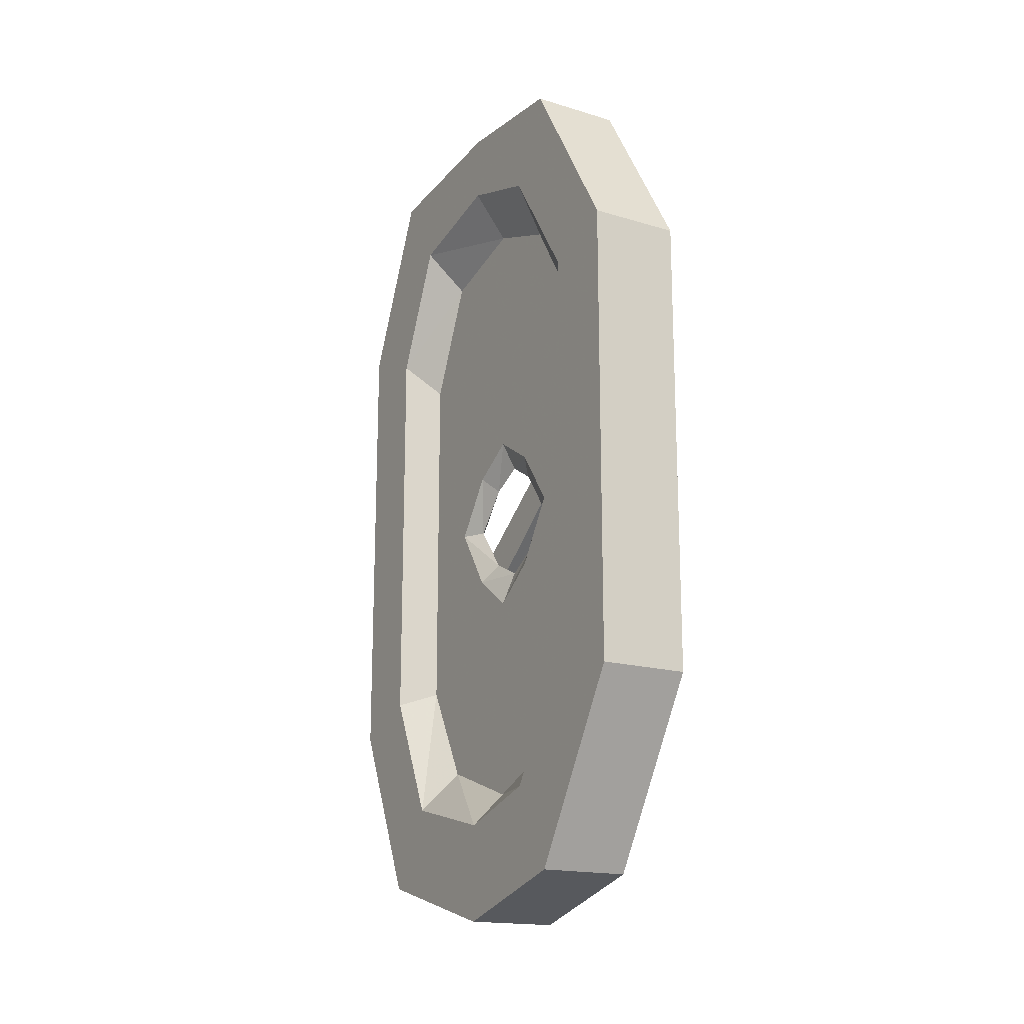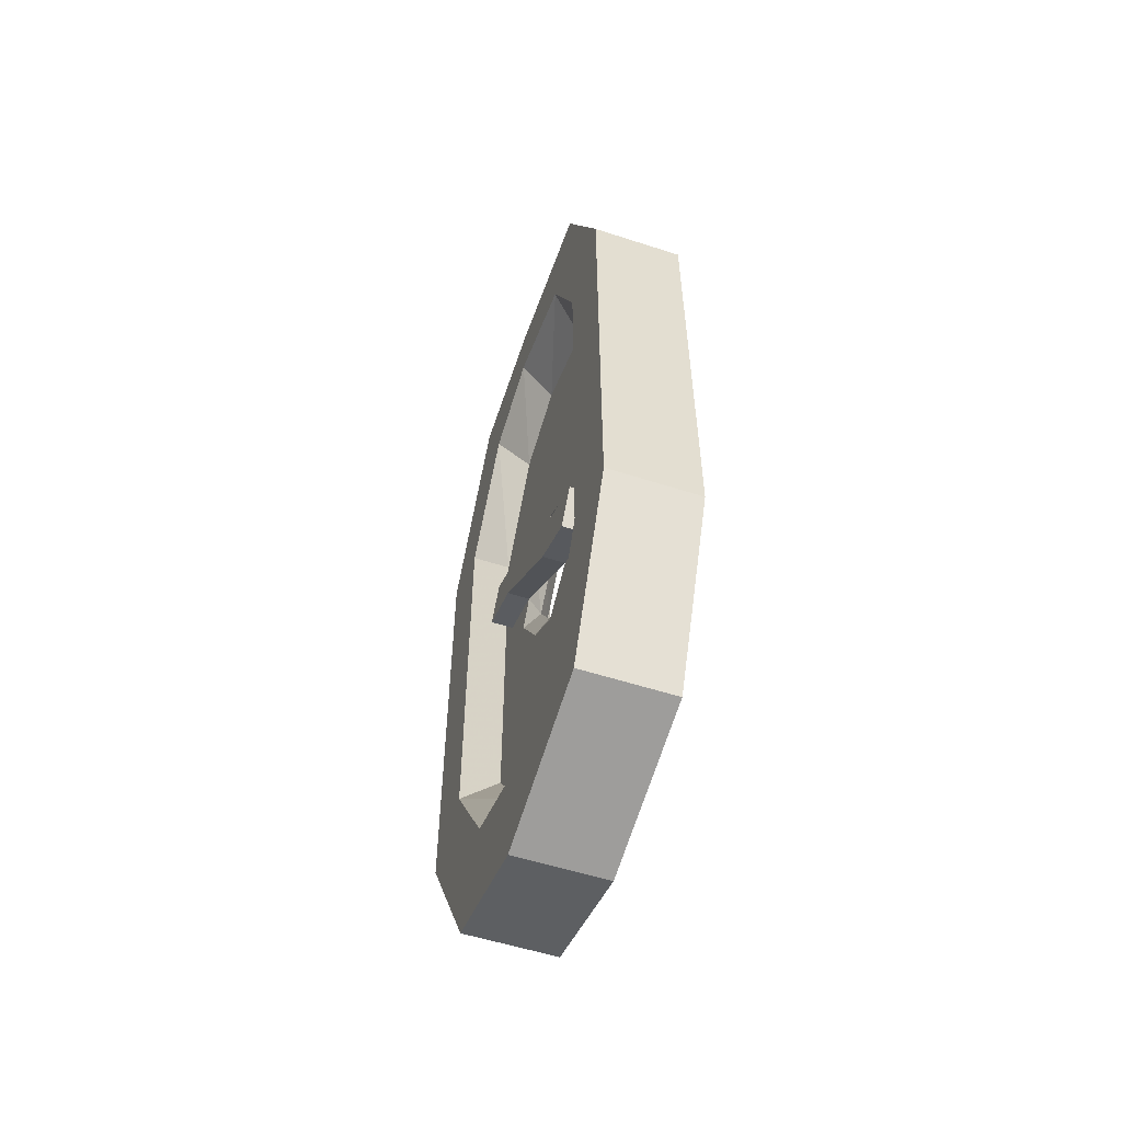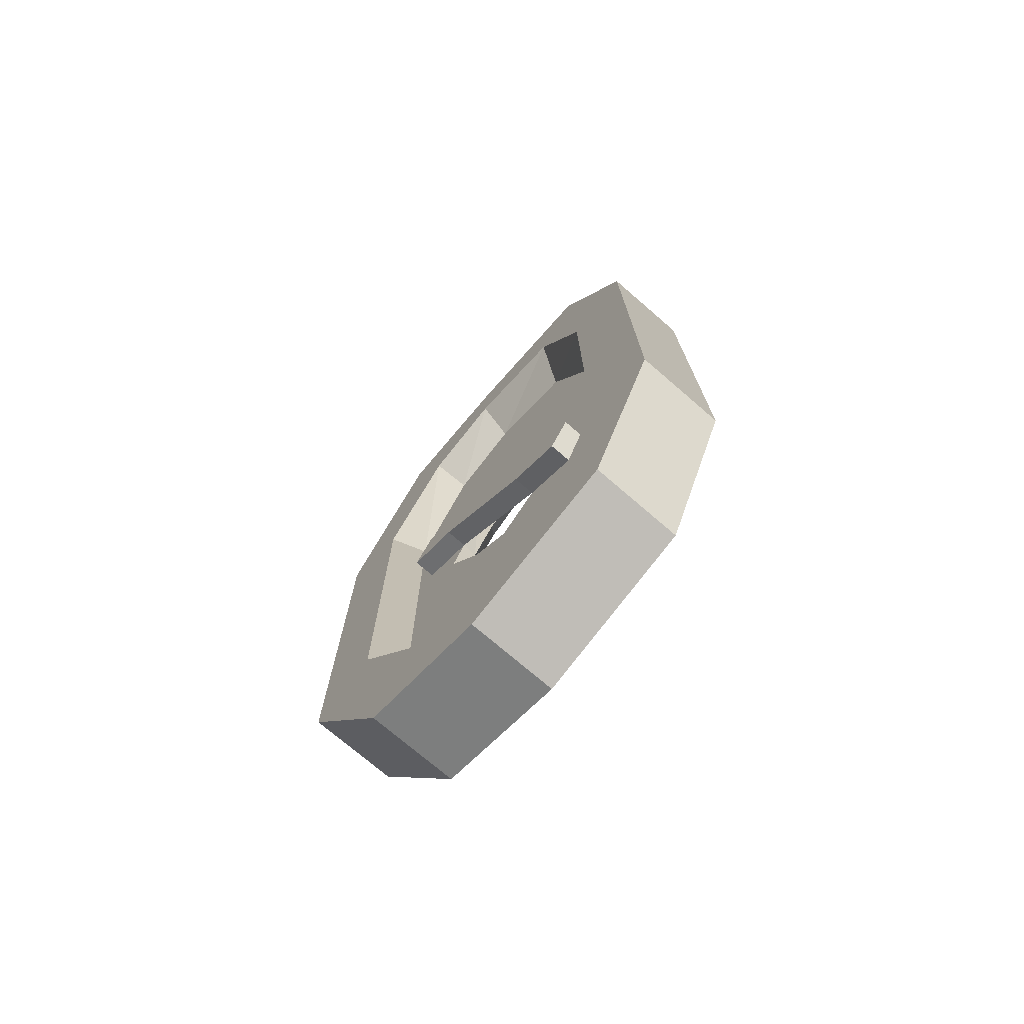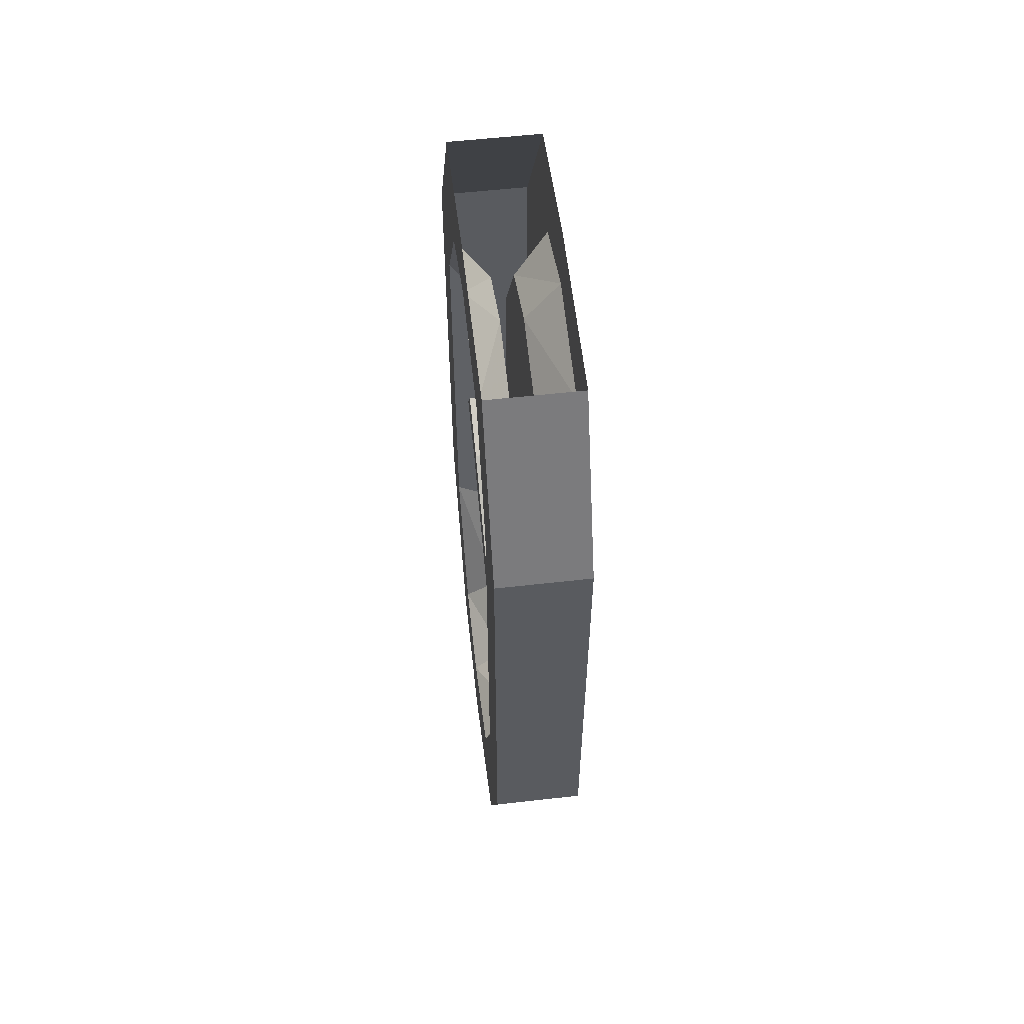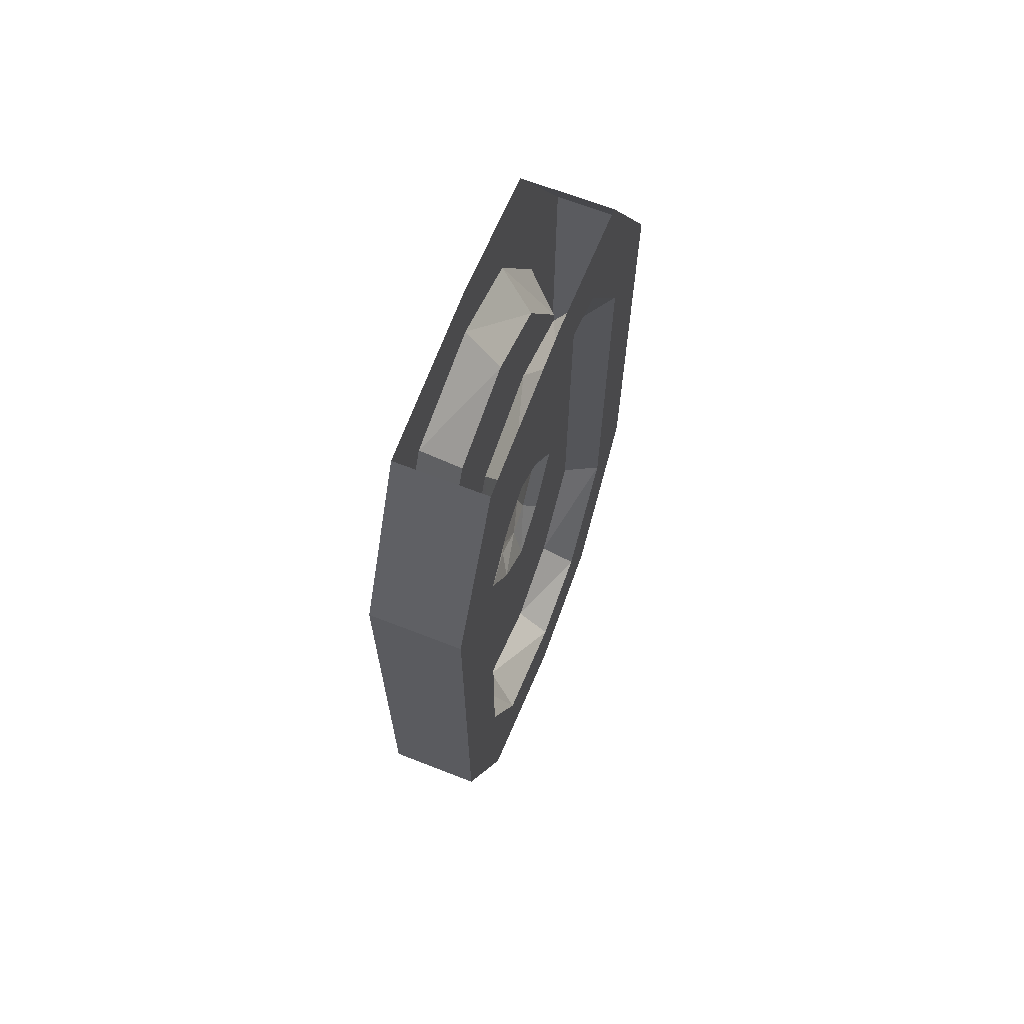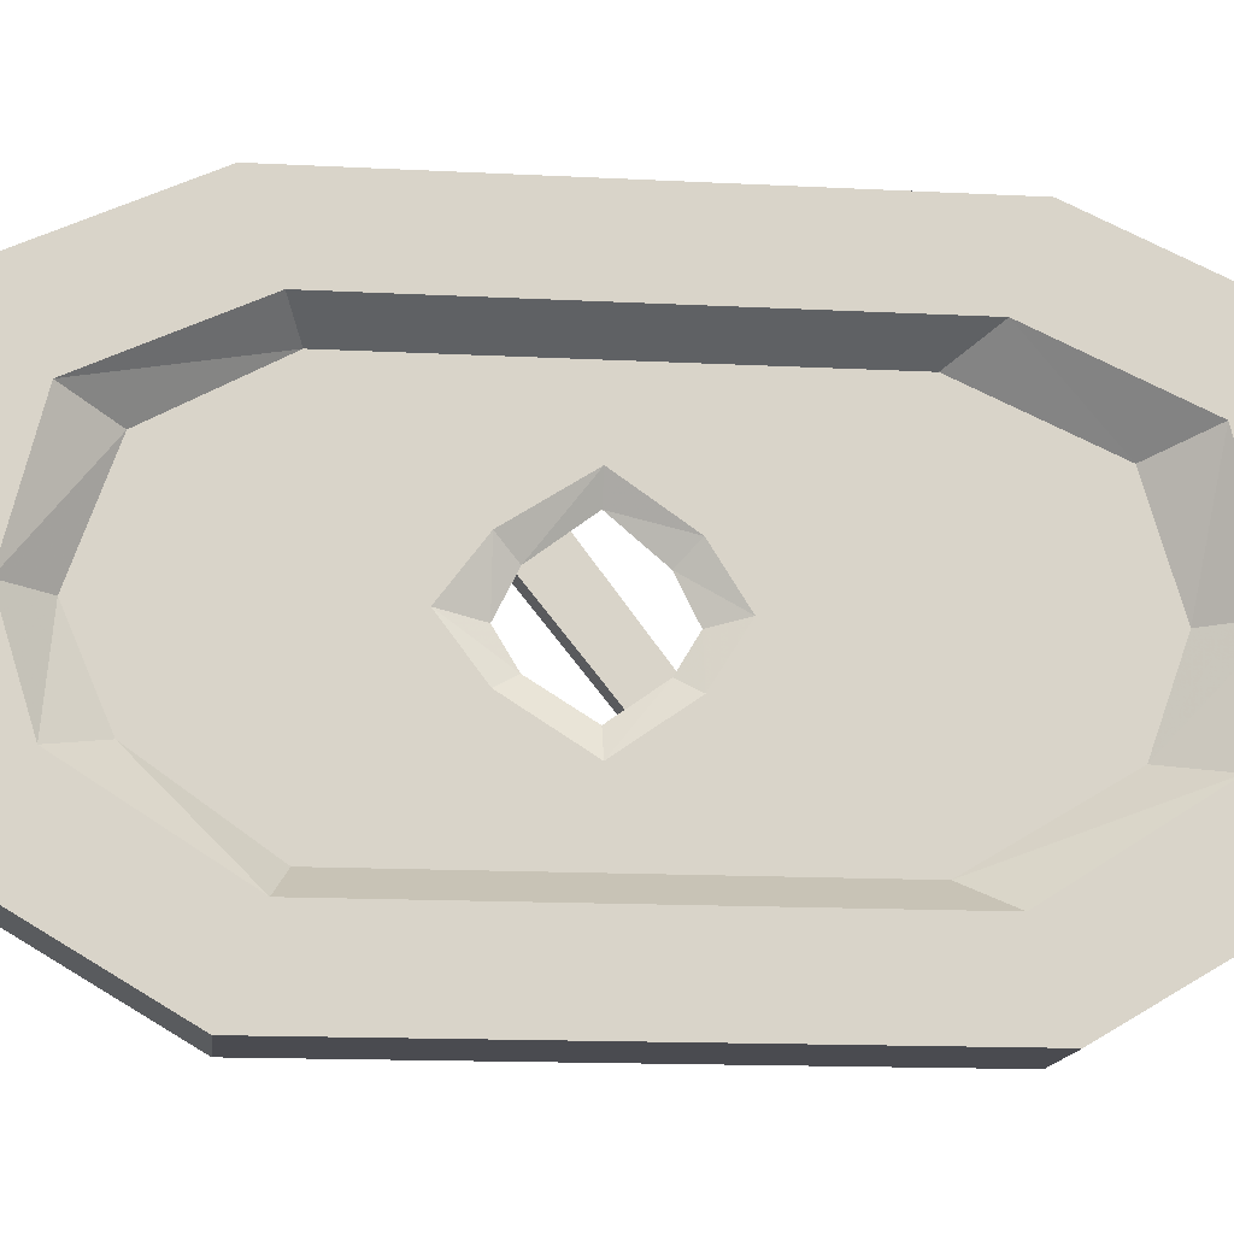
<metadata>
{"format":"obj","ext":"obj","renderer":"f3d","projection":"perspective","resolution":1024,"background":"white","views":[{"elev":-17.3,"azim":149.2,"up":"+Y"},{"elev":-55.4,"azim":-18.8,"up":"+Y"},{"elev":-73.6,"azim":-40.8,"up":"+Y"},{"elev":56.3,"azim":-6.8,"up":"+Y"},{"elev":66.5,"azim":21.4,"up":"+Y"},{"elev":-14.5,"azim":83.5,"up":"+Z"}]}
</metadata>
<code>
v -0.3672 -1.211 0
v -0.4922 -1.211 0
v -0.4922 -1.156 -0.1875
v -0.3672 -1.156 -0.1875
v -0.3672 -1.078 0
v -0.3672 -1.039 0.1562
v -0.3672 -1.148 0.2266
v -0.4922 -1.148 0.2266
v -0.4922 -1.039 0.1562
v -0.4922 -1.078 0
v -0.4922 -1.039 -0.125
v -0.4922 -0.9062 -0.3359
v -0.3672 -0.9062 -0.3359
v -0.3672 -1.039 -0.125
v -0.4141 -1.031 0
v -0.4141 -0.9844 0.1328
v -0.4141 -0.8516 0.2031
v -0.3672 -0.8672 0.2344
v -0.3672 -0.9062 0.3359
v -0.4922 -0.9062 0.3359
v -0.4922 -0.8672 0.2344
v -0.4453 -0.8516 0.2031
v -0.4453 -0.9844 0.1328
v -0.4453 -1.031 0
v -0.4453 -0.9844 -0.1094
v -0.4922 -0.8672 -0.2344
v -0.4922 -0.2656 -0.3359
v -0.3672 -0.2656 -0.3359
v -0.3672 -0.8672 -0.2344
v -0.4141 -0.9844 -0.1094
v -0.3672 -0.2656 0.3359
v -0.4922 -0.2656 0.3359
v -0.4922 -0.3047 0.2344
v -0.4453 -0.3516 0.2031
v -0.4453 -0.6953 0.1719
v -0.4453 -0.7422 0.1406
v -0.4453 -0.75 0
v -0.4453 -0.8516 -0.2031
v -0.4922 -0.3047 -0.2344
v -0.4922 -0.01562 -0.1875
v -0.3672 -0.01562 -0.1875
v -0.3672 -0.3047 -0.2344
v -0.4141 -0.8516 -0.2031
v -0.4141 -0.75 0
v -0.4141 -0.7031 0.0625
v -0.4141 -0.6172 0.1172
v -0.4141 -0.3516 0.2031
v -0.3672 -0.3047 0.2344
v -0.3672 -0.1328 0.1562
v -0.3672 -0.02344 0.2266
v -0.4922 -0.02344 0.2266
v -0.4922 -0.1328 0.1562
v -0.4453 -0.1953 0.1328
v -0.4453 -0.3516 -0.2031
v -0.4453 -0.5 0
v -0.4453 -0.5391 0.0625
v -0.4453 -0.6172 0.1172
v -0.4453 -0.6562 0.09375
v -0.4766 -0.6562 0.09375
v -0.4766 -0.6953 0.1719
v -0.4766 -0.7422 0.1406
v -0.4453 -0.7031 0.0625
v -0.4297 -0.6797 0.03906
v -0.4297 -0.7031 -0.007812
v -0.4453 -0.7031 -0.0625
v -0.4453 -0.6172 -0.1172
v -0.4453 -0.5469 -0.1719
v -0.4922 -0.1328 -0.125
v -0.4922 -0.09375 0
v -0.4922 0 0
v -0.4453 -0.1953 -0.1094
v -0.4453 -0.1562 0
v -0.4297 -0.6172 0.08594
v -0.4297 -0.6797 -0.04688
v -0.4297 -0.6172 -0.08594
v -0.4453 -0.5781 -0.09375
v -0.4766 -0.5781 -0.09375
v -0.4766 -0.5469 -0.1719
v -0.4453 -0.5 -0.1406
v -0.4453 -0.5391 -0.0625
v -0.4297 -0.5625 -0.04688
v -0.4297 -0.5391 -0.007812
v -0.4297 -0.5625 0.03906
v -0.4141 -0.6172 -0.1172
v -0.4141 -0.5391 -0.0625
v -0.4141 -0.5 0
v -0.4141 -0.5391 0.0625
v -0.4141 -0.3516 -0.2031
v -0.4141 -0.1953 0.1328
v -0.4141 -0.1562 0
v -0.3672 -0.09375 0
v -0.3672 0 0
v -0.3672 -0.1328 -0.125
v -0.4141 -0.7031 -0.0625
v -0.4141 -0.1953 -0.1094
v -0.4766 -0.7031 0.0625
v -0.4766 -0.5391 -0.0625
v -0.4766 -0.5 -0.1406
f 1 2 3
f 1 3 4
f 1 7 2
f 2 7 8
f 3 12 4
f 4 12 13
f 7 19 8
f 8 19 20
f 1 4 5
f 1 5 6
f 1 6 7
f 2 8 9
f 2 9 10
f 2 10 3
f 3 10 11
f 3 11 12
f 4 13 14
f 4 14 5
f 6 18 7
f 7 18 19
f 8 20 21
f 8 21 9
f 11 26 12
f 12 26 27
f 12 27 13
f 13 27 28
f 13 28 29
f 13 29 14
f 15 30 17
f 15 17 16
f 20 19 31
f 20 31 32
f 20 32 33
f 20 33 21
f 22 34 35
f 22 35 36
f 22 36 37
f 22 37 38
f 22 38 25
f 22 25 23
f 23 25 24
f 27 26 39
f 27 39 40
f 27 40 41
f 27 41 28
f 28 41 42
f 28 42 29
f 30 43 17
f 17 43 44
f 17 44 45
f 17 45 46
f 17 46 47
f 18 48 19
f 19 48 31
f 31 48 49
f 31 49 50
f 31 50 51
f 31 51 32
f 32 51 52
f 32 52 33
f 34 53 54
f 34 54 55
f 34 55 56
f 34 56 57
f 34 57 35
f 35 57 58
f 35 58 59
f 35 59 60
f 35 60 36
f 36 60 61
f 36 61 62
f 36 62 37
f 37 65 38
f 38 65 66
f 38 66 67
f 38 67 54
f 68 69 70
f 68 70 40
f 68 40 39
f 69 52 51
f 69 51 70
f 53 72 71
f 53 71 54
f 66 76 67
f 67 76 77
f 67 77 78
f 67 78 79
f 67 79 54
f 54 79 55
f 55 79 80
f 46 87 47
f 47 87 86
f 47 86 88
f 47 88 89
f 49 91 50
f 50 91 92
f 92 91 93
f 92 93 41
f 41 93 42
f 43 88 84
f 43 84 94
f 43 94 44
f 88 85 84
f 85 88 86
f 95 90 89
f 95 89 88
f 62 61 96
f 62 96 77
f 62 77 76
f 58 80 59
f 59 80 97
f 59 97 77
f 59 77 96
f 59 96 60
f 60 96 61
f 79 78 98
f 79 98 80
f 80 98 97
f 97 98 78
f 97 78 77
f 5 14 15
f 5 15 16
f 5 16 6
f 6 16 17
f 6 17 18
f 9 21 22
f 9 22 23
f 9 23 10
f 10 23 24
f 10 24 11
f 11 24 25
f 11 25 26
f 14 29 30
f 14 30 15
f 21 33 34
f 21 34 22
f 29 42 43
f 29 43 30
f 17 47 18
f 18 47 48
f 33 52 53
f 33 53 34
f 37 62 63
f 37 63 64
f 37 64 65
f 38 54 39
f 38 39 26
f 38 26 25
f 68 39 54
f 68 54 71
f 68 71 69
f 69 71 72
f 69 72 52
f 72 53 52
f 62 58 73
f 62 73 63
f 63 73 46
f 63 46 45
f 63 45 64
f 64 45 44
f 64 44 74
f 64 74 65
f 65 74 66
f 66 74 75
f 66 75 76
f 55 80 81
f 55 81 82
f 55 82 56
f 56 82 83
f 56 83 57
f 57 83 73
f 57 73 58
f 80 76 75
f 80 75 81
f 81 75 84
f 81 84 85
f 81 85 82
f 82 85 86
f 82 86 83
f 83 86 87
f 83 87 73
f 73 87 46
f 47 89 48
f 48 89 49
f 49 89 90
f 49 90 91
f 42 93 88
f 42 88 43
f 44 94 74
f 74 94 75
f 75 94 84
f 95 91 90
f 95 88 93
f 95 93 91
f 62 76 58
f 58 76 80

</code>
